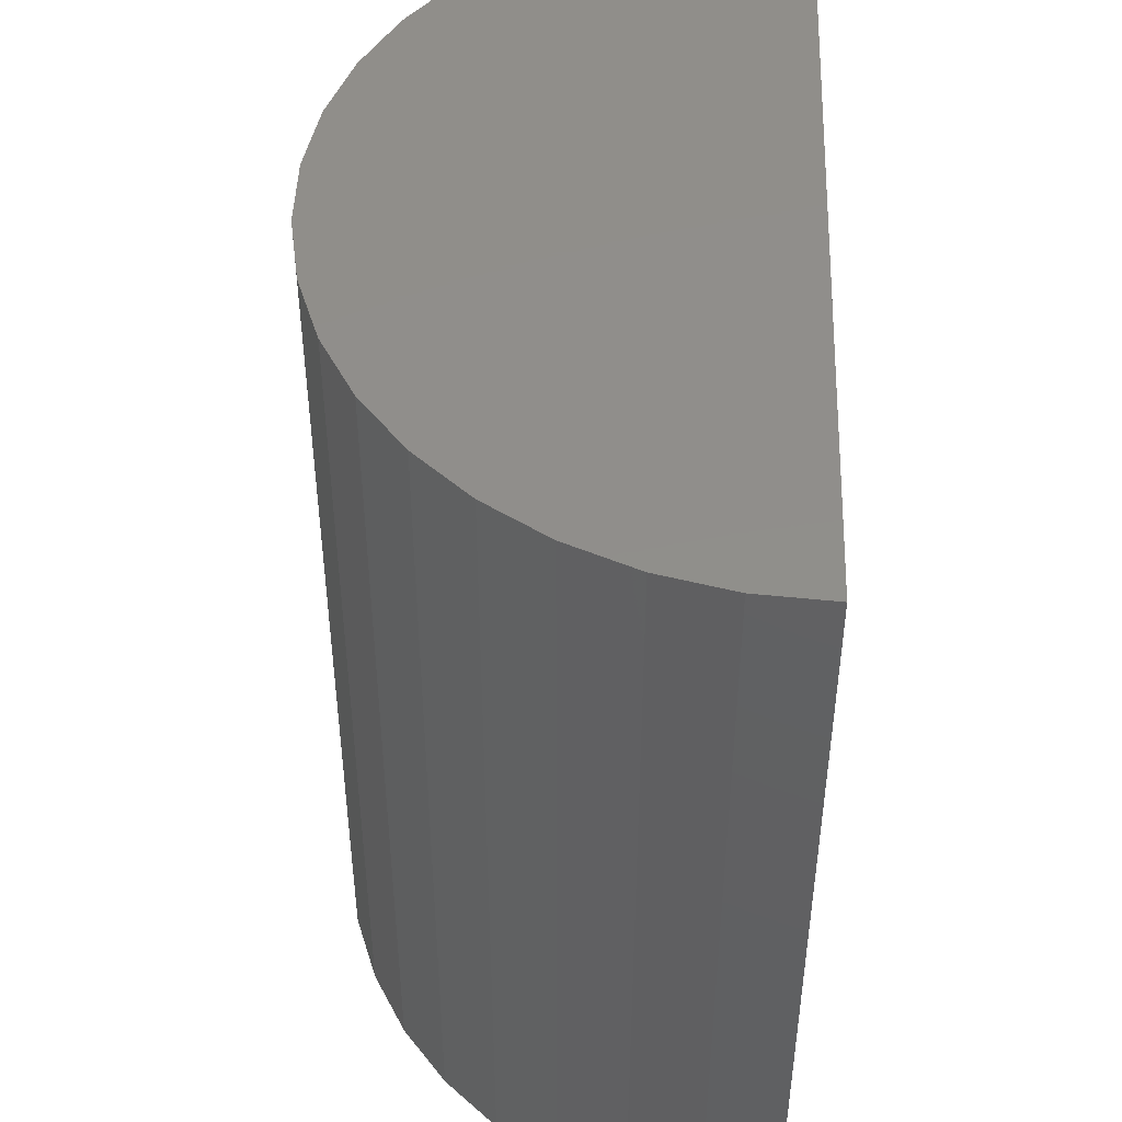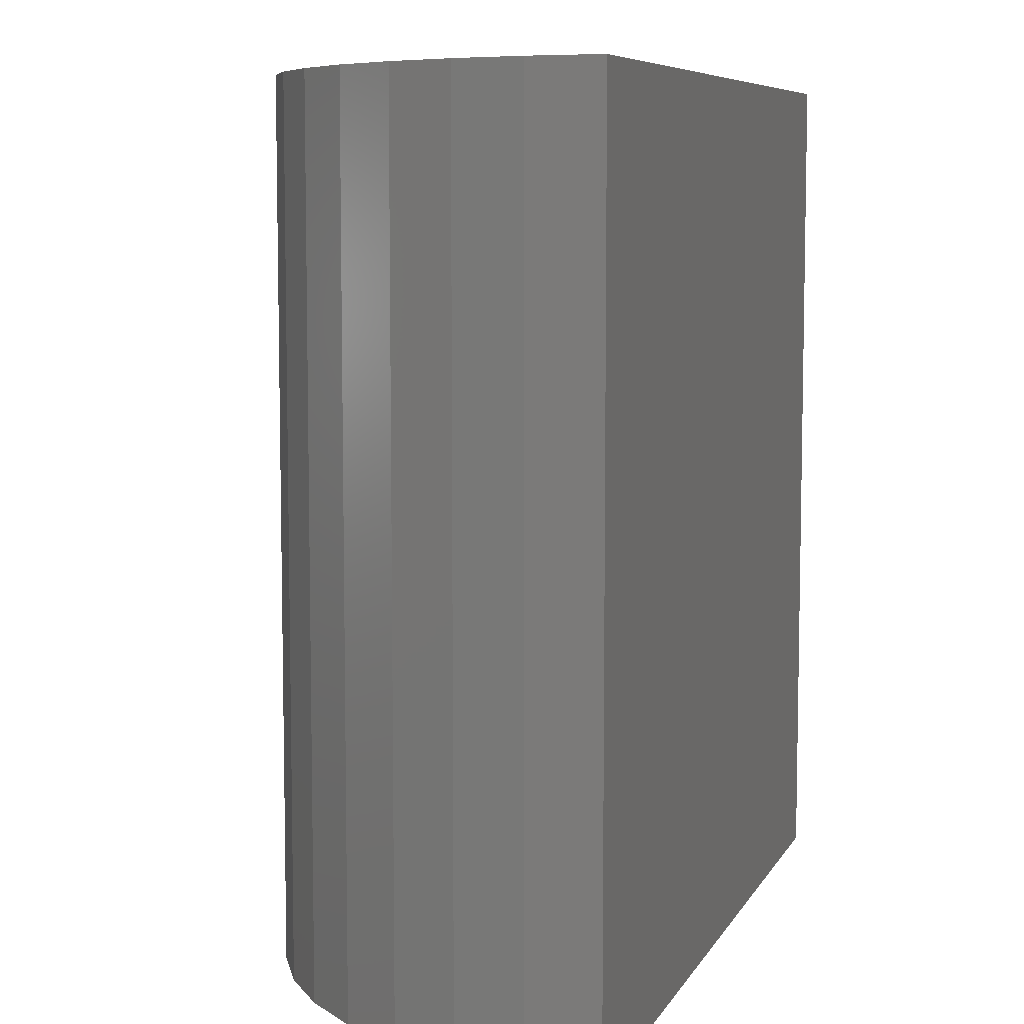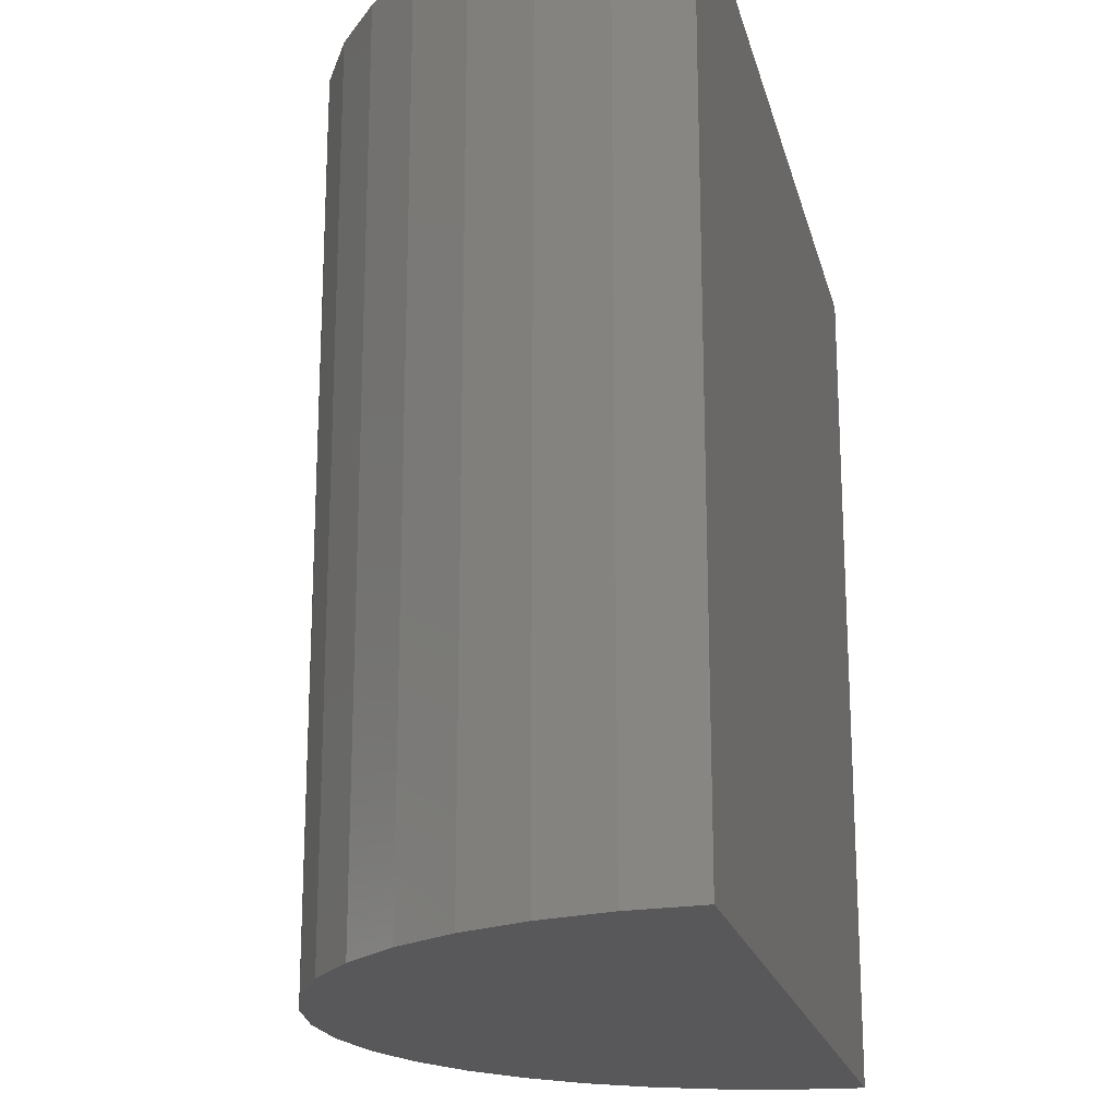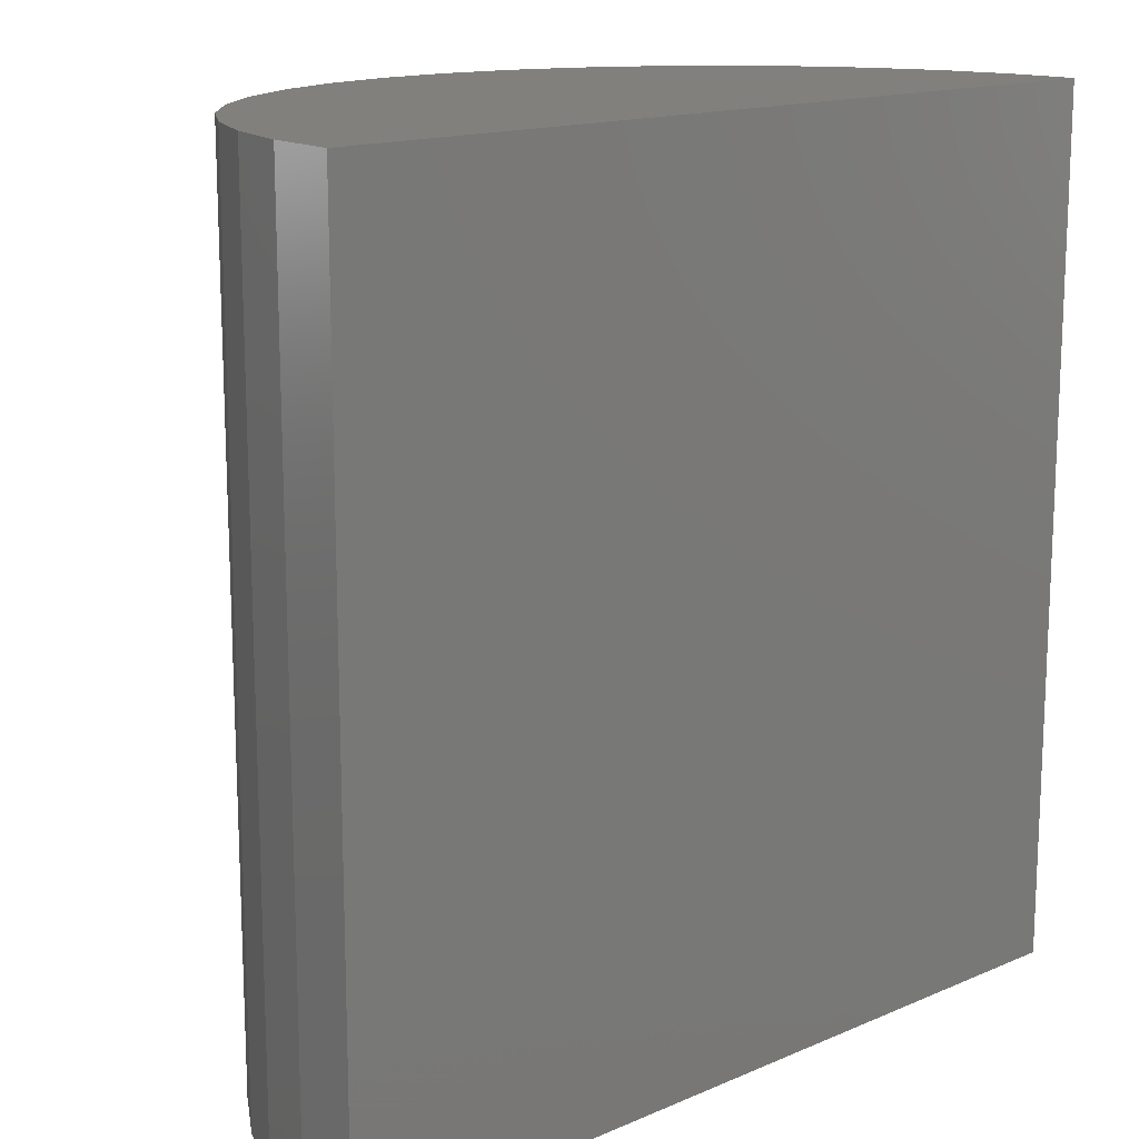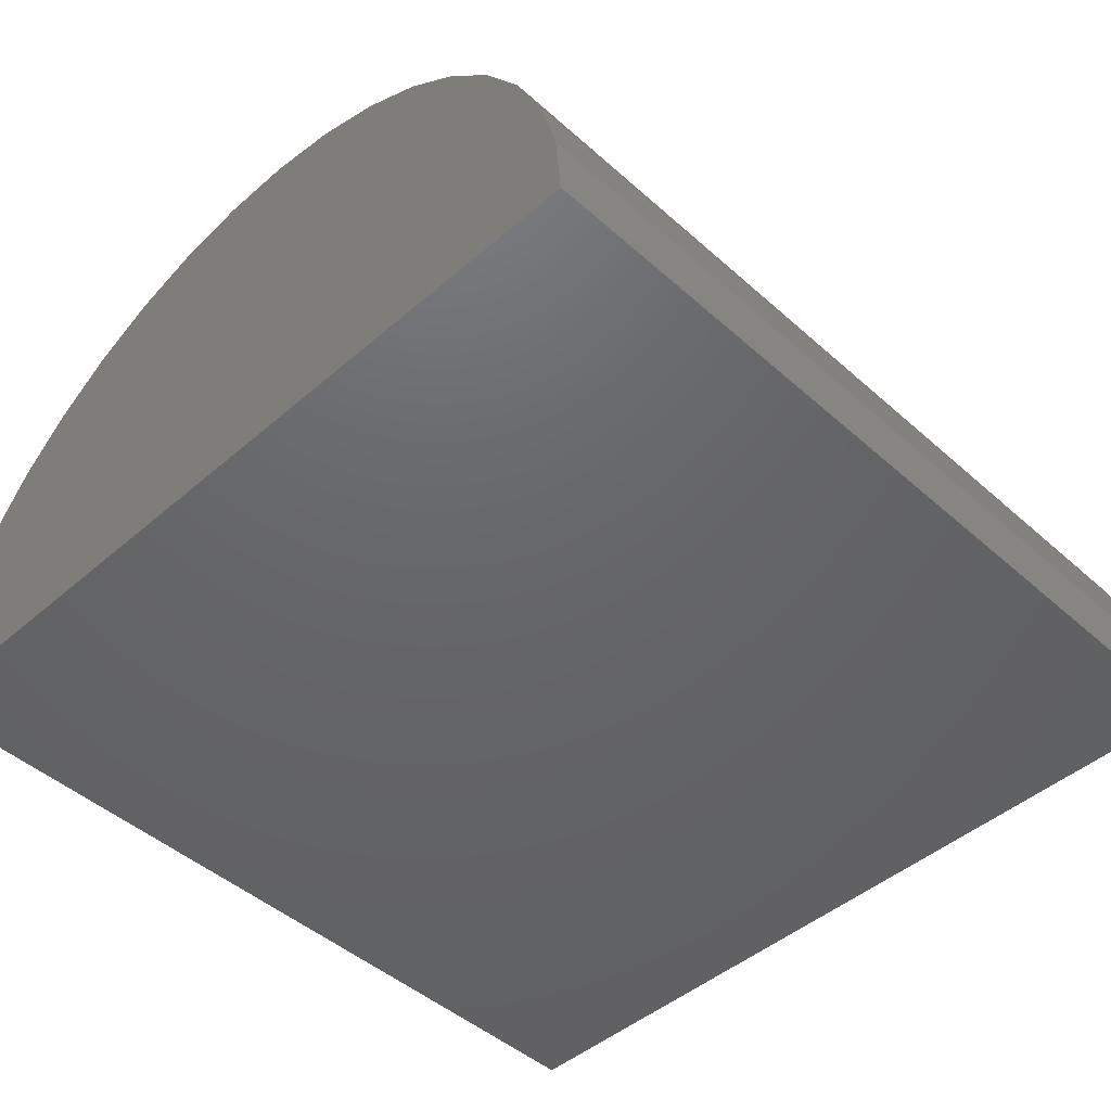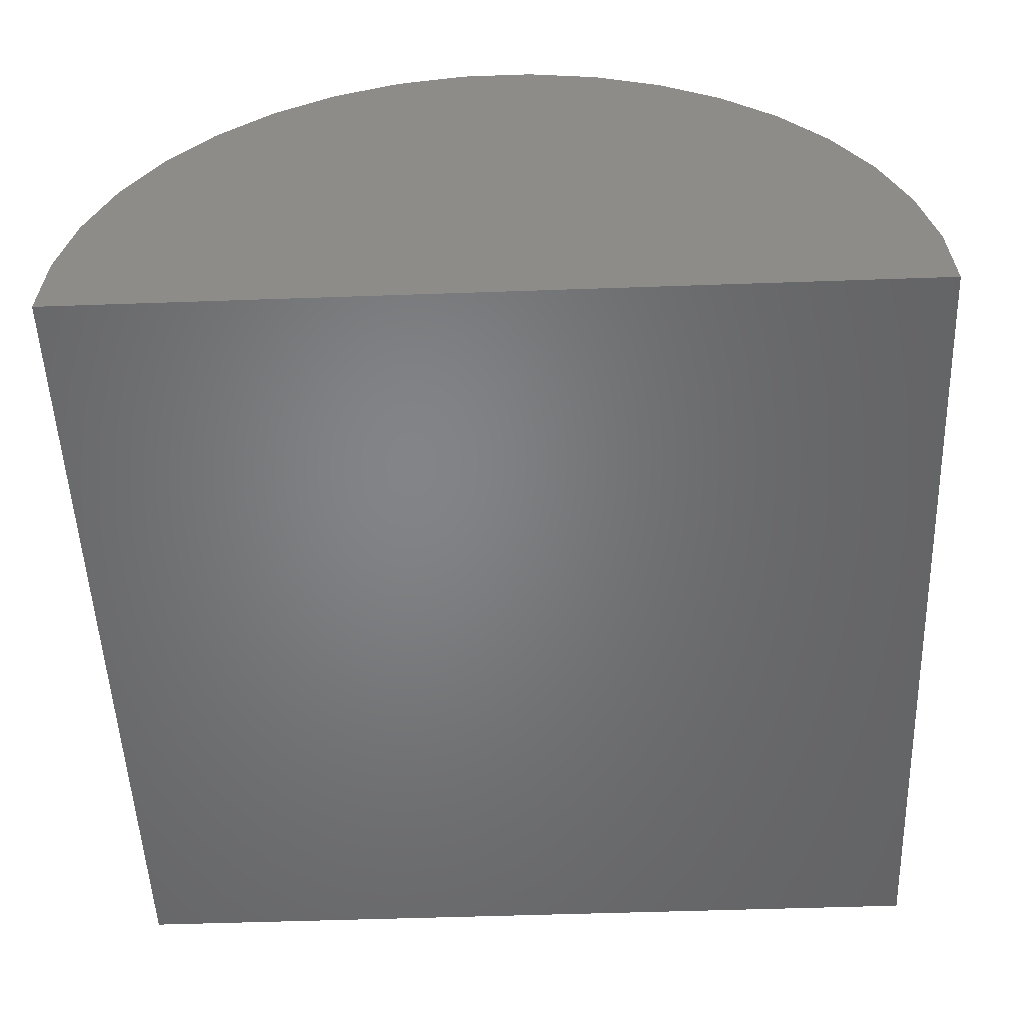
<metadata>
{"format":"stl","ext":"stl","renderer":"f3d","projection":"perspective","resolution":1024,"background":"white","views":[{"elev":47.2,"azim":92.0,"up":"+Y"},{"elev":7.4,"azim":107.4,"up":"+Y"},{"elev":-19.9,"azim":103.2,"up":"+Y"},{"elev":15.0,"azim":137.5,"up":"+Y"},{"elev":-46.4,"azim":44.6,"up":"+Z"},{"elev":-51.6,"azim":-177.8,"up":"+Z"}]}
</metadata>
<code>
# stl→obj: 44 verts, 76 faces
v 1.5 1.5 0
v 1.5 -1.5 0
v -1.5 1.5 0
v -1.5 -1.5 0
v 1.5 -1.5 4.592e-16
v 1.5 1.5 4.592e-16
v 1.48 1.5 0.2469
v 1.48 -1.5 0.2469
v 1.419 1.5 0.487
v 1.419 -1.5 0.487
v 1.319 1.5 0.7139
v 1.319 -1.5 0.7139
v 1.184 1.5 0.9213
v 1.184 -1.5 0.9213
v 1.016 1.5 1.104
v 1.016 -1.5 1.104
v 0.8204 1.5 1.256
v 0.8204 -1.5 1.256
v 0.6025 1.5 1.374
v 0.6025 -1.5 1.374
v 0.3682 1.5 1.454
v 0.3682 -1.5 1.454
v 0.1239 1.5 1.495
v 0.1239 -1.5 1.495
v -0.1239 1.5 1.495
v -0.1239 -1.5 1.495
v -0.3682 1.5 1.454
v -0.3682 -1.5 1.454
v -0.6025 1.5 1.374
v -0.6025 -1.5 1.374
v -0.8204 1.5 1.256
v -0.8204 -1.5 1.256
v -1.016 1.5 1.104
v -1.016 -1.5 1.104
v -1.184 1.5 0.9213
v -1.184 -1.5 0.9213
v -1.319 1.5 0.7139
v -1.319 -1.5 0.7139
v -1.419 1.5 0.487
v -1.419 -1.5 0.487
v -1.48 1.5 0.2469
v -1.48 -1.5 0.2469
v -1.5 1.5 -2.755e-16
v -1.5 -1.5 -2.755e-16
f 1 2 3
f 3 2 4
f 5 6 7
f 5 7 8
f 8 7 9
f 8 9 10
f 10 9 11
f 10 11 12
f 12 11 13
f 12 13 14
f 14 13 15
f 14 15 16
f 16 15 17
f 16 17 18
f 18 17 19
f 18 19 20
f 20 19 21
f 20 21 22
f 22 21 23
f 22 23 24
f 24 23 25
f 24 25 26
f 26 25 27
f 26 27 28
f 28 27 29
f 28 29 30
f 30 29 31
f 30 31 32
f 32 31 33
f 32 33 34
f 34 33 35
f 34 35 36
f 36 35 37
f 36 37 38
f 38 37 39
f 38 39 40
f 40 39 41
f 40 41 42
f 42 41 43
f 42 43 44
f 8 28 5
f 5 28 30
f 5 30 32
f 8 10 28
f 28 10 12
f 28 12 14
f 32 34 5
f 5 34 36
f 5 36 38
f 38 40 5
f 5 40 42
f 5 42 44
f 14 16 28
f 28 16 18
f 28 18 20
f 20 22 28
f 28 22 24
f 28 24 26
f 6 31 29
f 29 27 6
f 6 27 25
f 6 25 23
f 23 21 6
f 6 21 19
f 6 19 17
f 43 41 6
f 6 41 39
f 6 39 37
f 37 35 6
f 6 35 33
f 6 33 31
f 6 11 7
f 7 11 9
f 17 15 6
f 6 15 13
f 6 13 11

</code>
